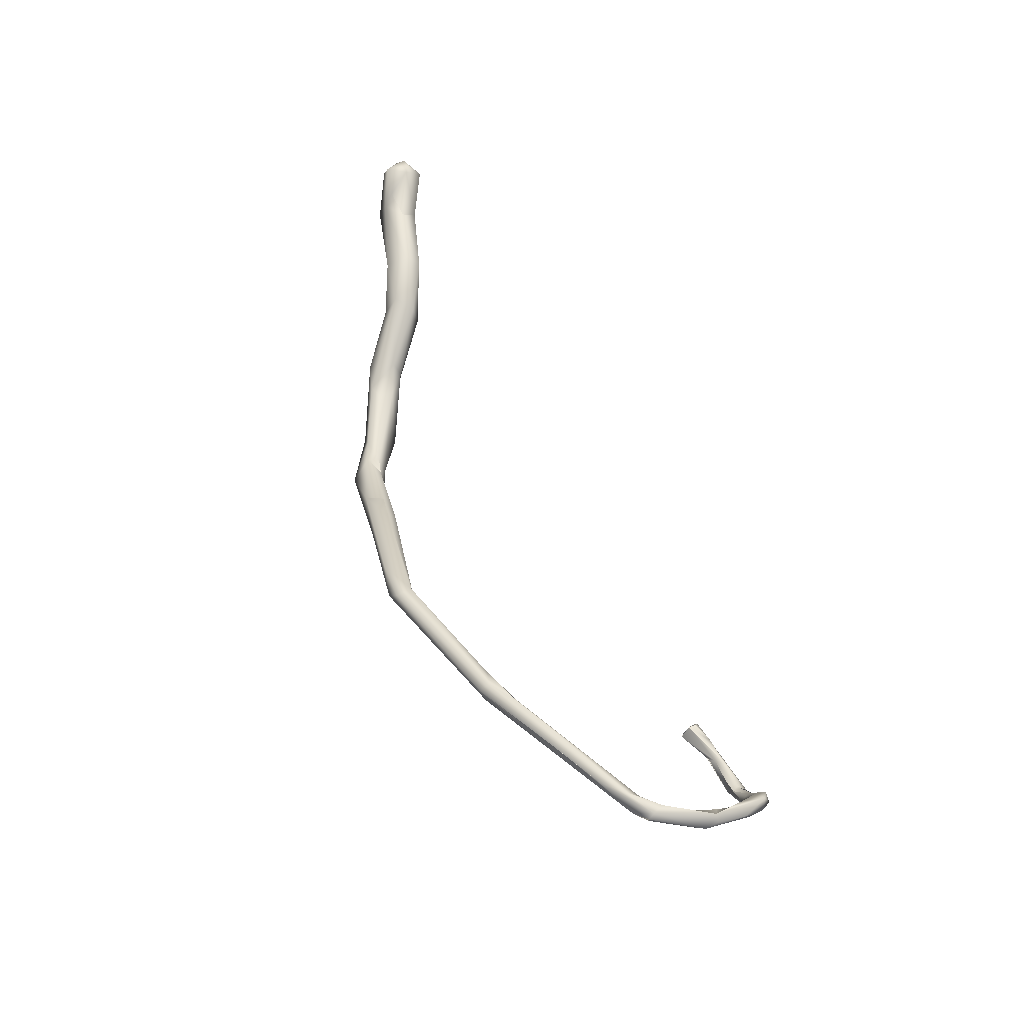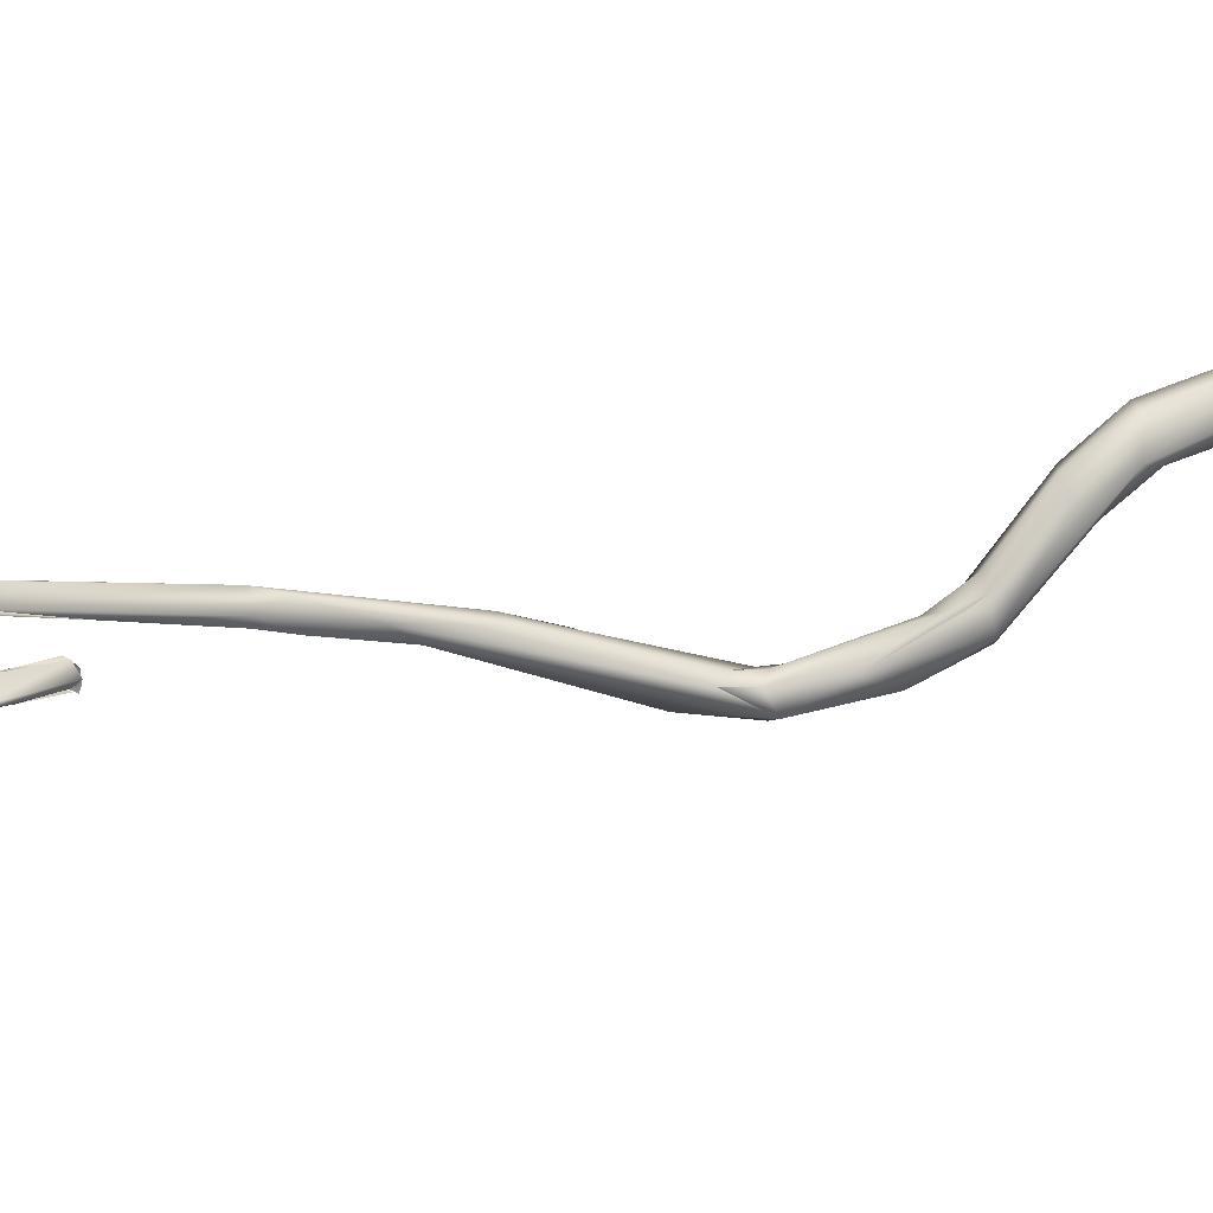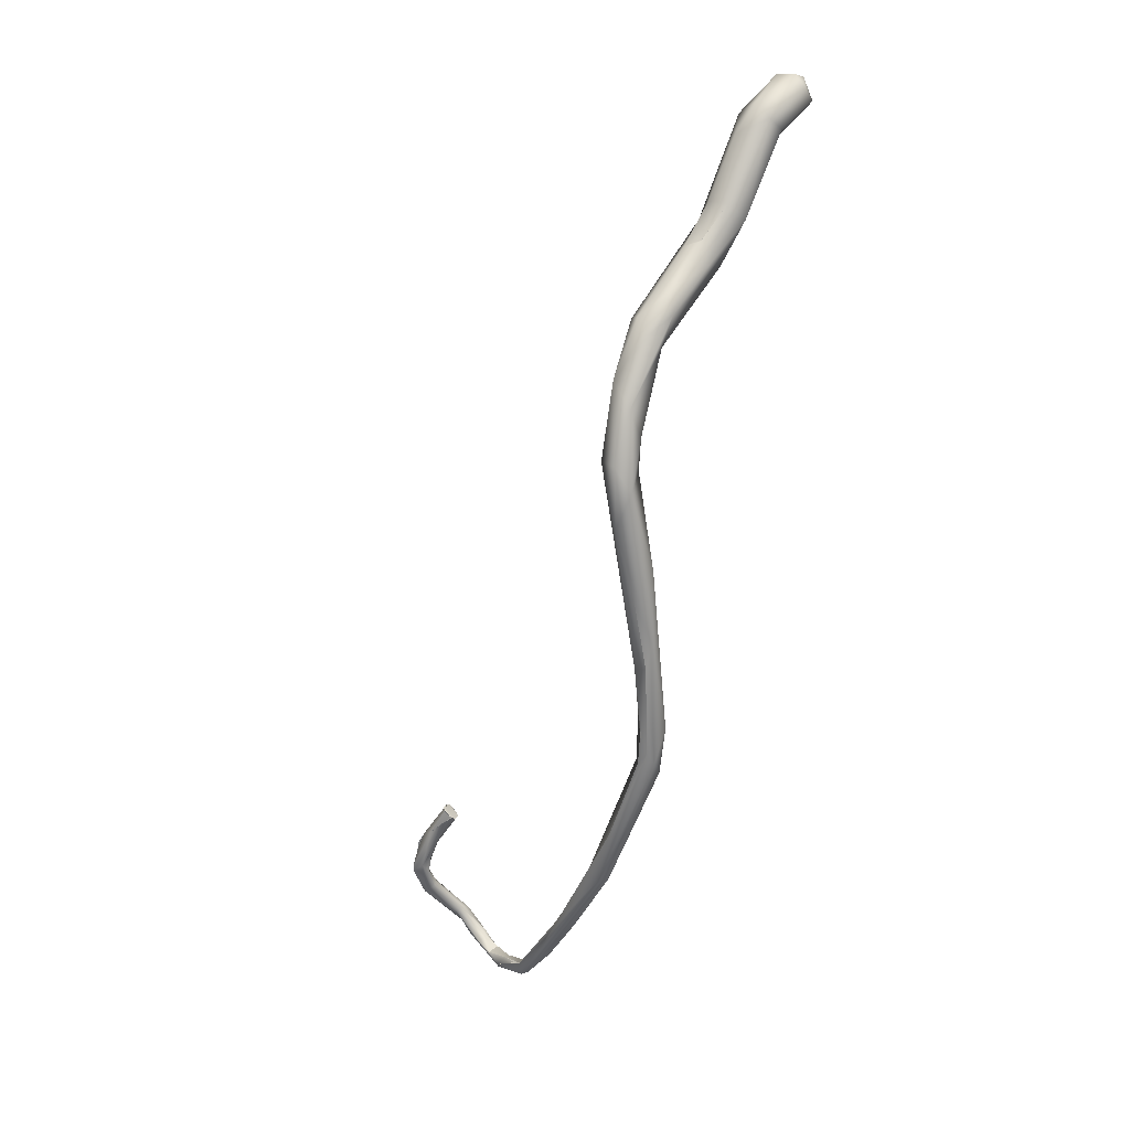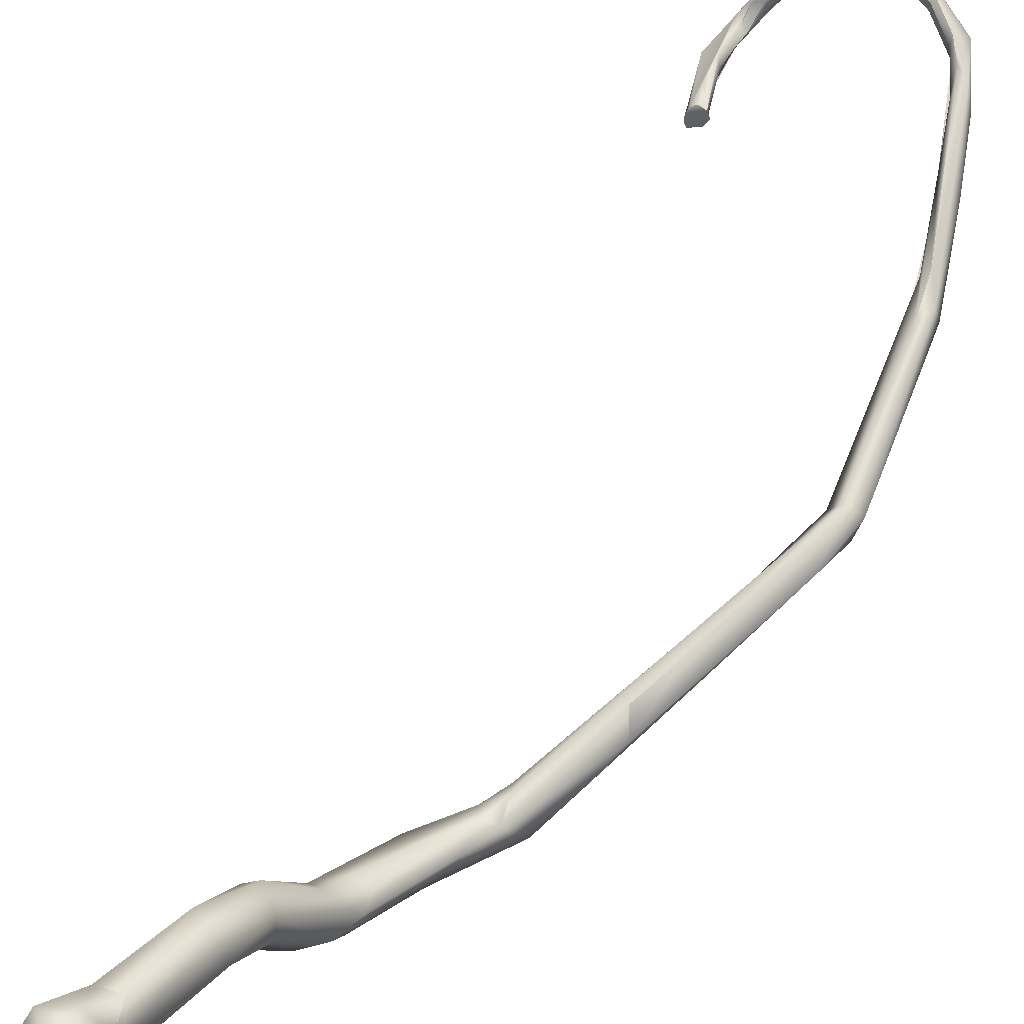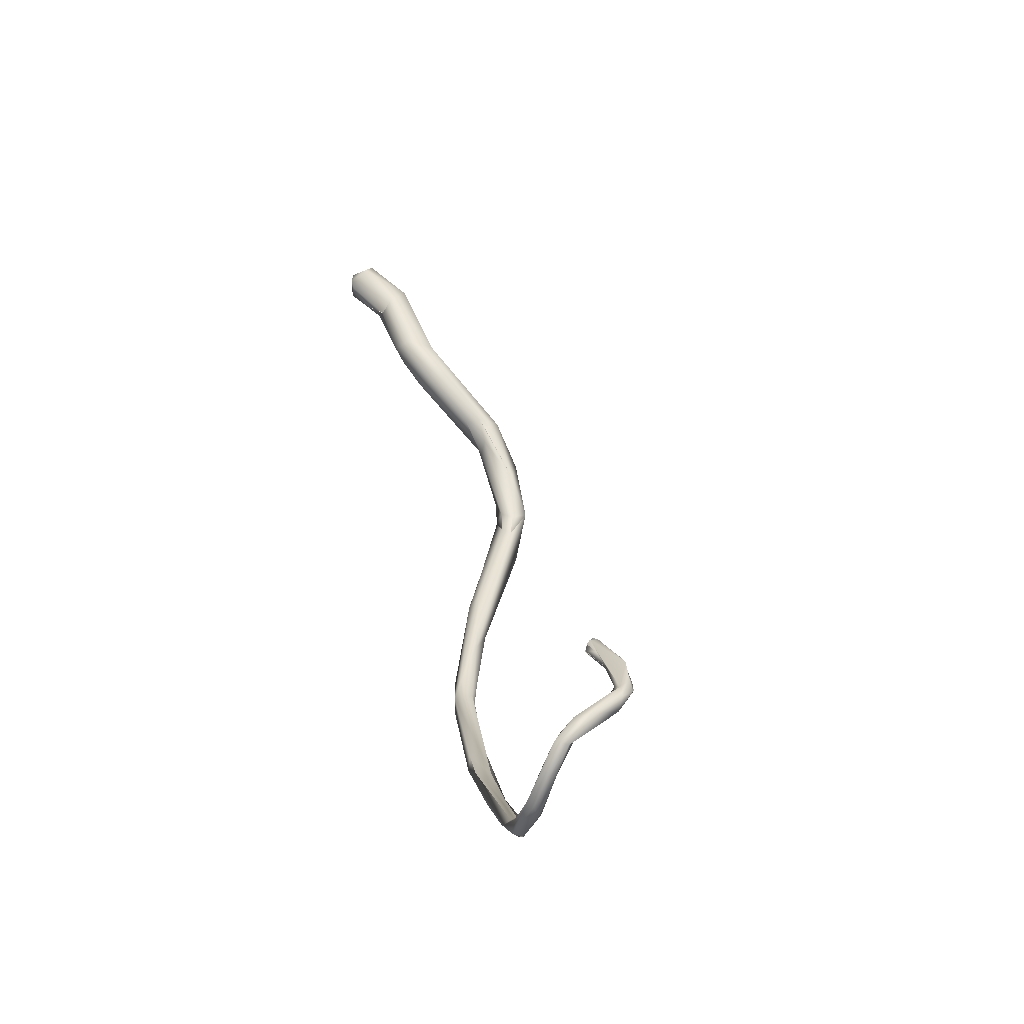
<metadata>
{"format":"obj","ext":"obj","renderer":"f3d","projection":"perspective","resolution":1024,"background":"white","views":[{"elev":-52.0,"azim":147.0,"up":"+Z"},{"elev":22.2,"azim":-100.3,"up":"+Y"},{"elev":8.9,"azim":29.3,"up":"+Z"},{"elev":46.9,"azim":52.5,"up":"+Y"},{"elev":-38.1,"azim":-132.9,"up":"+Z"}]}
</metadata>
<code>
o FJ2011.obj_grp1.810
v -0.2863 -0.5627 4.337
v -0.2847 -0.5741 4.346
v -0.2844 -0.5719 4.355
v -0.2845 -0.5753 4.348
v -0.2821 -0.5626 4.327
v -0.275 -0.5762 4.353
v -0.274 -0.5615 4.332
v -0.2833 -0.564 4.347
v -0.2827 -0.5759 4.355
v -0.2799 -0.5733 4.368
v -0.2801 -0.5735 4.371
v -0.2724 -0.5765 4.38
v -0.2803 -0.557 4.339
v -0.2761 -0.5659 4.35
v -0.2751 -0.5558 4.335
v -0.2775 -0.5633 4.346
v -0.2502 -0.5715 4.403
v -0.2663 -0.5334 4.298
v -0.2658 -0.5397 4.305
v -0.2801 -0.5412 4.318
v -0.2709 -0.5334 4.316
v -0.2643 -0.5803 4.383
v -0.2736 -0.5687 4.347
v -0.2736 -0.5687 4.347
v -0.2706 -0.5717 4.358
v -0.2706 -0.5717 4.358
v -0.2633 -0.5719 4.373
v -0.2593 -0.5767 4.379
v -0.2618 -0.576 4.376
v -0.2736 -0.5687 4.347
v -0.2684 -0.5677 4.37
v -0.2584 -0.5687 4.388
v -0.2436 -0.5733 4.397
v -0.244 -0.5737 4.397
v -0.2639 -0.5385 4.311
v -0.2611 -0.5317 4.309
v -0.2619 -0.5253 4.3
v -0.2493 -0.5839 4.403
v -0.2643 -0.5804 4.383
v -0.2445 -0.5831 4.398
v -0.2489 -0.5826 4.402
v -0.2447 -0.5835 4.397
v -0.2479 -0.5707 4.4
v -0.2504 -0.5789 4.406
v -0.2552 -0.5362 4.288
v -0.2437 -0.5413 4.284
v -0.2422 -0.5364 4.29
v -0.2483 -0.5313 4.281
v -0.2468 -0.5312 4.294
v -0.2424 -0.5843 4.397
v -0.2417 -0.5796 4.396
v -0.2493 -0.5817 4.404
v -0.2446 -0.5831 4.398
v -0.243 -0.5788 4.396
v -0.2499 -0.5844 4.405
v -0.2507 -0.5803 4.406
v -0.2479 -0.5707 4.4
v -0.2506 -0.5746 4.405
v -0.2436 -0.5732 4.397
v -0.2507 -0.5803 4.406
v -0.2501 -0.5718 4.403
v -0.2479 -0.5707 4.4
v -0.2247 -0.5449 4.269
v -0.2265 -0.535 4.275
v -0.2465 -0.5313 4.294
v -0.2301 -0.538 4.272
v -0.2223 -0.5512 4.273
v -0.2324 -0.5459 4.28
v -0.2324 -0.5459 4.28
v -0.2296 -0.538 4.283
v -0.2296 -0.538 4.283
v -0.2155 -0.5506 4.28
v -0.2155 -0.5506 4.28
v -0.2296 -0.538 4.283
v -0.2324 -0.5459 4.28
v -0.2154 -0.5449 4.28
v -0.2154 -0.5449 4.28
v -0.193 -0.5633 4.274
v -0.1915 -0.5555 4.274
v -0.1951 -0.5578 4.284
v -0.1929 -0.5656 4.284
v -0.2006 -0.56 4.281
v -0.1965 -0.5526 4.281
v -0.1965 -0.5526 4.281
v -0.1927 -0.5627 4.275
v -0.1788 -0.5706 4.297
v -0.1844 -0.56 4.289
v -0.1758 -0.562 4.289
v -0.1477 -0.5893 4.33
v -0.1838 -0.5676 4.279
v -0.1621 -0.5723 4.299
v -0.1517 -0.584 4.328
v -0.1111 -0.5951 4.368
v -0.1095 -0.5954 4.37
v -0.09403 -0.6025 4.381
v -0.09846 -0.6137 4.377
v -0.1164 -0.6042 4.37
v -0.1335 -0.5862 4.33
v -0.1326 -0.5865 4.331
v -0.0933 -0.6042 4.394
v -0.09127 -0.61 4.379
v -0.08201 -0.6264 4.418
v -0.04405 -0.6313 4.478
v -0.03893 -0.6521 4.488
v -0.08201 -0.6264 4.418
v -0.03541 -0.6477 4.481
v -0.05277 -0.6413 4.481
v -0.0479 -0.6485 4.48
v -0.0365 -0.6379 4.472
v -0.04473 -0.6362 4.496
v -0.03755 -0.7023 4.651
v -0.04715 -0.7048 4.696
v -0.03377 -0.7113 4.694
v -0.04175 -0.6986 4.749
v -0.04347 -0.6626 4.549
v -0.04474 -0.6898 4.67
v -0.0449 -0.6912 4.688
v -0.04952 -0.6863 4.727
v -0.04469 -0.6898 4.67
v -0.04595 -0.6512 4.534
v -0.03811 -0.6855 4.675
v -0.03929 -0.668 4.786
v -0.03917 -0.6782 4.789
v -0.03088 -0.6851 4.79
v -0.03297 -0.6667 4.551
v -0.04259 -0.6545 4.502
v -0.0405 -0.6582 4.59
v -0.03388 -0.6682 4.766
v -0.04308 -0.6549 4.502
v -0.02448 -0.7044 4.676
v -0.02839 -0.7005 4.73
v -0.02194 -0.6891 4.778
v -0.03382 -0.6827 4.601
v -0.02734 -0.6682 4.569
v -0.02742 -0.6893 4.689
v -0.03818 -0.6855 4.676
v -0.03233 -0.6652 4.614
v -0.03618 -0.6868 4.693
v -0.02574 -0.6894 4.711
v -0.02445 -0.6729 4.76
v -0.03297 -0.6667 4.551
v -0.02101 -0.6375 4.836
v -0.03248 -0.6546 4.581
v -0.02263 -0.6765 4.621
v -0.03241 -0.6644 4.613
v -0.03783 -0.6673 4.774
v -0.03601 -0.66 4.786
v -0.02565 -0.654 4.785
v -0.02839 -0.6449 4.506
v -0.031 -0.6264 4.821
v -0.02174 -0.6137 4.853
v -0.02014 -0.6153 4.817
v -0.01773 -0.6759 4.77
v -0.01406 -0.6654 4.808
v -0.01202 -0.6714 4.791
v -0.01024 -0.6347 4.838
v -0.01259 -0.618 4.865
v -0.01116 -0.5935 4.855
v -0.003782 -0.6348 4.823
v -0.003627 -0.6173 4.822
v -0.00985 -0.6339 4.84
v 0.002515 -0.6201 4.863
v 0.003341 -0.5937 4.855
v -0.001428 -0.5957 4.924
v 0.002147 -0.5834 4.91
v 0.01096 -0.6095 4.853
v 0.00407 -0.6126 4.91
v 0.01389 -0.5684 4.949
v 0.01376 -0.5838 4.901
v 0.01218 -0.5602 4.939
v 0.02553 -0.605 4.919
v 0.01533 -0.6037 4.931
v 0.02819 -0.5909 4.913
v 0.0179 -0.5776 4.95
v 0.01379 -0.5841 4.902
v 0.02671 -0.5585 4.926
v 0.03867 -0.5776 4.941
v 0.02866 -0.5788 4.916
v 0.03122 -0.5777 4.95
v 0.0333 -0.567 4.948
v 0.02709 -0.5559 4.934
v 0.02976 -0.559 4.945
v 0.04035 -0.568 4.932
f 1 2 3
f 2 5 4
f 5 6 4
f 5 7 6
f 8 1 3
f 9 3 2
f 3 9 10
f 11 8 3
f 9 12 10
f 1 5 2
f 14 13 8
f 15 13 16
f 11 17 8
f 20 18 5
f 19 5 18
f 1 20 5
f 1 8 20
f 8 21 20
f 13 21 8
f 4 6 22
f 6 7 23
f 4 22 9
f 6 23 25
f 14 26 24
f 26 14 27
f 6 25 27
f 22 12 9
f 22 6 28
f 27 29 6
f 7 15 30
f 16 24 15
f 14 24 16
f 14 8 31
f 8 17 31
f 17 32 31
f 31 27 14
f 27 31 33
f 31 32 34
f 5 19 7
f 19 35 7
f 35 15 7
f 13 15 21
f 36 21 15
f 15 35 36
f 18 20 37
f 37 20 21
f 38 39 40
f 41 12 22
f 29 27 28
f 22 28 42
f 32 17 43
f 12 44 11
f 18 45 19
f 19 45 46
f 46 47 19
f 19 47 35
f 48 45 18
f 37 48 18
f 21 36 37
f 36 49 37
f 36 35 49
f 52 53 54
f 41 44 12
f 55 52 56
f 53 52 55
f 32 57 34
f 27 42 28
f 33 42 27
f 58 52 54
f 54 59 58
f 11 44 17
f 58 60 52
f 58 62 61
f 58 59 62
f 45 48 63
f 48 37 64
f 49 35 65
f 35 47 65
f 64 37 49
f 47 64 65
f 45 67 46
f 45 63 67
f 66 63 48
f 46 67 68
f 46 69 47
f 70 64 47
f 47 69 71
f 64 66 48
f 67 72 68
f 73 74 75
f 76 64 70
f 73 77 74
f 78 67 63
f 63 66 79
f 80 77 73
f 67 78 81
f 67 82 72
f 64 79 66
f 76 83 64
f 76 80 83
f 84 79 64
f 79 85 63
f 85 78 63
f 81 80 73
f 81 86 80
f 80 87 83
f 87 88 84
f 84 88 79
f 81 78 89
f 79 90 85
f 91 90 79
f 91 79 88
f 86 87 80
f 90 89 78
f 89 92 81
f 86 92 87
f 88 87 93
f 87 94 93
f 87 92 94
f 92 89 97
f 90 91 98
f 91 88 99
f 92 100 94
f 88 93 95
f 92 97 100
f 90 96 89
f 90 98 101
f 101 96 90
f 99 88 95
f 89 96 102
f 99 101 98
f 97 103 100
f 101 99 95
f 102 96 104
f 93 100 95
f 96 106 104
f 106 96 101
f 105 107 97
f 102 104 108
f 108 107 105
f 107 103 97
f 109 106 101
f 103 107 110
f 95 100 103
f 112 111 113
f 114 112 113
f 115 111 112
f 116 112 117
f 112 118 117
f 112 119 120
f 112 116 119
f 119 117 121
f 112 114 118
f 114 123 118
f 118 123 122
f 114 124 123
f 125 115 126
f 120 115 112
f 119 121 127
f 117 118 128
f 119 127 120
f 108 129 107
f 104 126 108
f 129 120 107
f 107 120 110
f 129 115 120
f 110 120 127
f 101 95 109
f 103 109 95
f 111 130 113
f 131 114 113
f 114 131 132
f 132 124 114
f 133 134 111
f 133 111 115
f 135 121 136
f 121 135 137
f 121 117 138
f 135 136 138
f 138 139 135
f 139 138 140
f 141 134 133
f 125 133 115
f 117 128 138
f 138 128 140
f 142 123 124
f 126 104 125
f 137 143 127
f 144 143 145
f 121 137 127
f 118 122 146
f 147 128 118
f 147 146 122
f 148 128 147
f 106 141 104
f 134 141 106
f 123 150 122
f 151 123 142
f 109 149 106
f 103 149 109
f 103 143 149
f 143 103 110
f 143 110 127
f 148 147 152
f 151 150 123
f 122 150 147
f 147 150 152
f 131 113 130
f 130 144 135
f 130 135 139
f 130 139 131
f 135 144 137
f 153 131 139
f 153 139 140
f 132 154 124
f 130 134 144
f 111 134 130
f 145 137 144
f 155 154 132
f 142 124 154
f 140 128 148
f 148 153 140
f 142 154 156
f 134 106 149
f 149 144 134
f 144 149 143
f 150 151 158
f 150 158 152
f 132 131 155
f 131 153 155
f 155 159 154
f 154 159 156
f 148 160 153
f 155 153 160
f 160 159 155
f 156 161 142
f 160 148 152
f 151 142 157
f 142 161 157
f 161 162 157
f 160 152 163
f 157 164 151
f 165 158 151
f 164 165 151
f 159 162 156
f 160 166 159
f 166 162 159
f 162 167 157
f 163 166 160
f 167 164 157
f 163 152 158
f 163 158 169
f 158 165 169
f 164 170 165
f 164 168 170
f 162 166 171
f 167 162 171
f 167 171 172
f 164 167 172
f 173 166 163
f 164 172 174
f 165 175 169
f 168 164 174
f 165 170 176
f 171 166 173
f 179 172 171
f 171 177 179
f 163 169 173
f 173 169 178
f 179 168 174
f 179 174 172
f 180 168 179
f 176 175 165
f 170 168 182
f 176 170 181
f 181 170 182
f 183 173 178
f 171 183 177
f 180 179 177
f 183 180 177
f 176 178 175
f 178 176 183
f 183 176 181
f 182 183 181
f 180 182 168
f 182 180 183
f 171 173 183
l 50 51

</code>
